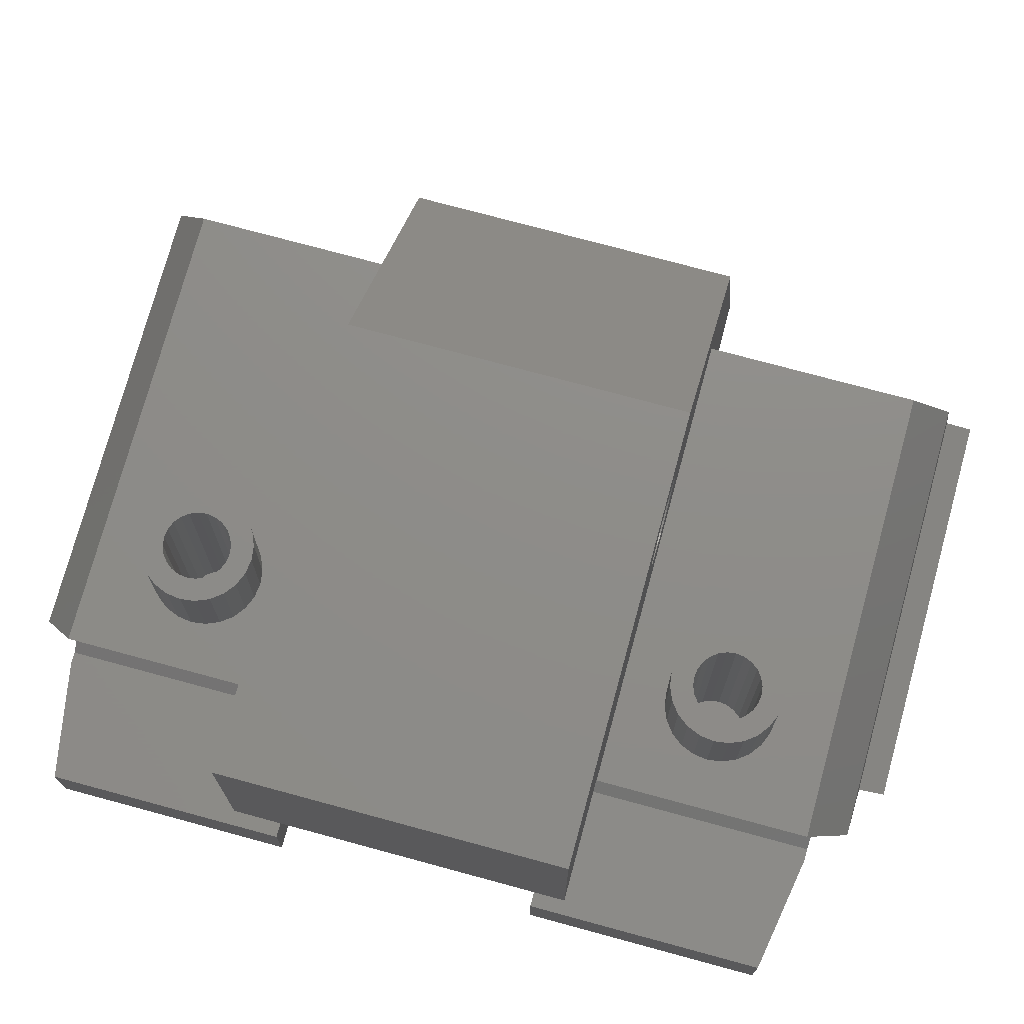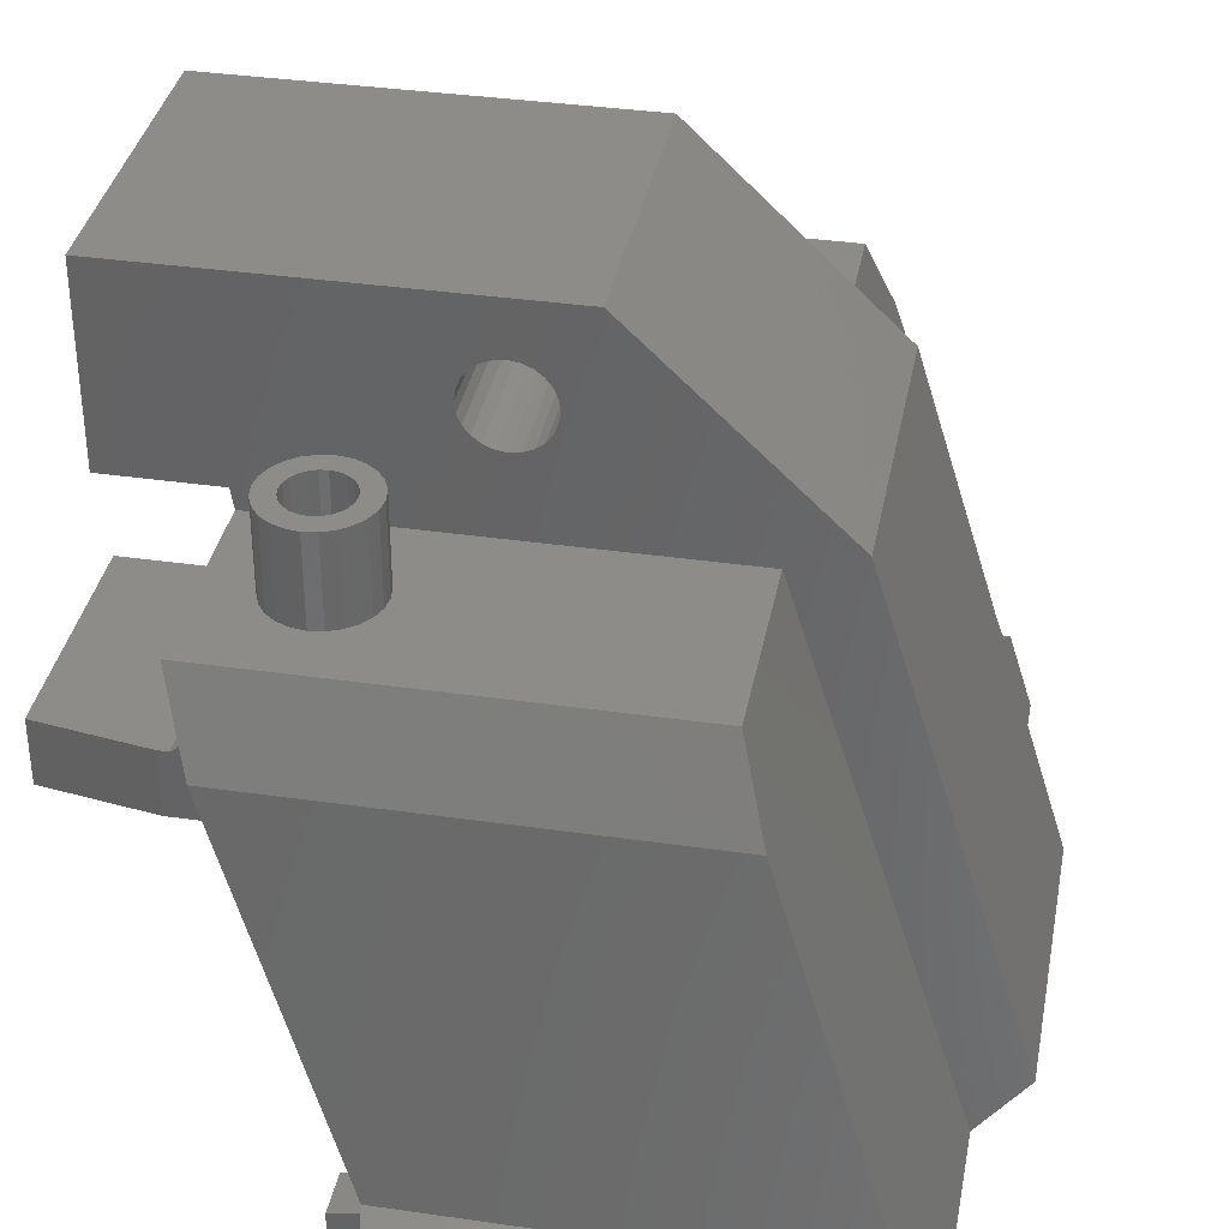
<metadata>
{"format":"stl","ext":"stl","renderer":"f3d","projection":"perspective","resolution":1024,"background":"white","views":[{"elev":74.4,"azim":105.2,"up":"+Z"},{"elev":36.1,"azim":-169.3,"up":"+Z"}]}
</metadata>
<code>
# stl→obj: 400 verts, 776 faces
v -85.02 17.5 68
v -103.2 17.5 68
v -85.02 22 68
v -85.02 -22 68
v -103.2 -17.5 68
v -85.02 -17.5 68
v -106 22 68
v -106 -22 68
v -104.8 -22 72
v -83.76 -22 72
v -104.8 22 72
v -83.76 22 72
v -95.5 -17.5 92
v -86.56 -17.5 92
v -83.91 -17.5 71.53
v -83.5 -17.5 88.5
v -78.52 -17.5 88.5
v -81.76 -17.5 68
v -81.76 -17.5 71.03
v -86.56 17.5 92
v -95.5 17.5 92
v -83.91 17.5 71.53
v -78.52 17.5 88.5
v -83.5 17.5 88.5
v -81.76 17.5 68
v -81.76 17.5 71.03
v -70.65 -7.5 106
v -90.6 7.5 106
v -90.6 -7.5 106
v -70.65 7.5 106
v -83.51 -20.62 72.79
v -104.5 -20.62 72.79
v -77.57 -19.12 91.5
v -98.57 -19.12 91.5
v -76.3 -17.12 95.5
v -97.3 -17.12 95.5
v -97.3 17.12 95.5
v -77.57 19.12 91.5
v -98.57 19.12 91.5
v -76.3 17.12 95.5
v -83.51 20.62 72.79
v -104.5 20.62 72.79
v -106 7.5 68
v -97.3 7.5 95.5
v -97.3 -7.5 95.5
v -106 -7.5 68
v -108.5 -7.5 71.3
v -100.6 -7.5 96.5
v -108.5 7.5 71.3
v -100.6 7.5 96.5
v -70.65 -7.5 96.5
v -70.65 7.5 96.5
v -76.15 -7.5 96.5
v -76.15 7.5 96.5
v -76.3 7.5 95.5
v -78.83 10.75 95.5
v -79.23 10.23 95.5
v -79.75 9.835 95.5
v -78.59 11.35 95.5
v -80.35 9.585 95.5
v -81 9.5 95.5
v -78.5 12 95.5
v -78.59 12.65 95.5
v -78.83 13.25 95.5
v -79.23 13.77 95.5
v -79.75 14.17 95.5
v -80.35 14.41 95.5
v -81 14.5 95.5
v -81.65 14.41 95.5
v -81.65 9.585 95.5
v -82.25 9.835 95.5
v -82.77 10.23 95.5
v -83.17 10.75 95.5
v -83.41 11.35 95.5
v -83.5 12 95.5
v -83.41 12.65 95.5
v -83.17 13.25 95.5
v -82.77 13.77 95.5
v -82.25 14.17 95.5
v -78.83 -10.75 95.5
v -76.3 -7.5 95.5
v -79.23 -10.23 95.5
v -79.75 -9.835 95.5
v -78.59 -11.35 95.5
v -80.35 -9.585 95.5
v -81 -9.5 95.5
v -78.5 -12 95.5
v -78.59 -12.65 95.5
v -78.83 -13.25 95.5
v -79.23 -13.77 95.5
v -79.75 -14.17 95.5
v -80.35 -14.41 95.5
v -81 -14.5 95.5
v -81.65 -14.41 95.5
v -81.65 -9.585 95.5
v -82.25 -9.835 95.5
v -82.77 -10.23 95.5
v -83.17 -10.75 95.5
v -83.41 -11.35 95.5
v -83.5 -12 95.5
v -83.41 -12.65 95.5
v -83.17 -13.25 95.5
v -82.77 -13.77 95.5
v -82.25 -14.17 95.5
v -78.59 12.65 99.85
v -78.83 13.25 99.85
v -79.7 12.75 99.85
v -79.23 13.77 99.85
v -78.5 12 99.85
v -79.75 14.17 99.85
v -78.59 11.35 99.85
v -80.35 14.41 99.85
v -78.83 10.75 99.85
v -81 14.5 99.85
v -83.5 12 99.85
v -83.17 13.25 99.85
v -83.41 12.65 99.85
v -83.41 11.35 99.85
v -83.17 10.75 99.85
v -82.77 13.77 99.85
v -82.25 14.17 99.85
v -81.65 14.41 99.85
v -82.25 9.835 99.85
v -82.77 10.23 99.85
v -81.65 9.585 99.85
v -81 9.5 99.85
v -80.35 9.585 99.85
v -79.75 9.835 99.85
v -79.23 10.23 99.85
v -79.94 13.06 99.85
v -79.55 12.39 99.85
v -79.5 12 99.85
v -79.55 11.61 99.85
v -79.7 11.25 99.85
v -79.94 10.94 99.85
v -80.25 10.7 99.85
v -80.61 10.55 99.85
v -81 10.5 99.85
v -80.25 13.3 99.85
v -80.61 13.45 99.85
v -81 13.5 99.85
v -81.39 13.45 99.85
v -81.75 13.3 99.85
v -82.06 13.06 99.85
v -82.3 12.75 99.85
v -82.45 12.39 99.85
v -82.5 12 99.85
v -82.45 11.61 99.85
v -82.3 11.25 99.85
v -82.06 10.94 99.85
v -81.75 10.7 99.85
v -81.39 10.55 99.85
v -79.55 12.39 89.5
v -79.7 12.75 89.5
v -79.94 13.06 89.5
v -79.5 12 89.5
v -80.25 13.3 89.5
v -80.61 13.45 89.5
v -81 13.5 89.5
v -81.39 13.45 89.5
v -81.75 13.3 89.5
v -82.06 13.06 89.5
v -82.3 12.75 89.5
v -82.45 12.39 89.5
v -82.5 12 89.5
v -79.55 11.61 89.5
v -82.45 11.61 89.5
v -82.3 11.25 89.5
v -82.06 10.94 89.5
v -79.7 11.25 89.5
v -79.94 10.94 89.5
v -81.75 10.7 89.5
v -81.39 10.55 89.5
v -80.25 10.7 89.5
v -81 10.5 89.5
v -80.61 10.55 89.5
v -78.83 -13.25 99.85
v -78.59 -12.65 99.85
v -79.7 -12.75 99.85
v -79.23 -13.77 99.85
v -78.5 -12 99.85
v -79.75 -14.17 99.85
v -78.59 -11.35 99.85
v -80.35 -14.41 99.85
v -78.83 -10.75 99.85
v -81 -14.5 99.85
v -83.5 -12 99.85
v -83.17 -10.75 99.85
v -83.41 -11.35 99.85
v -83.41 -12.65 99.85
v -83.17 -13.25 99.85
v -82.77 -10.23 99.85
v -82.25 -9.835 99.85
v -81.65 -9.585 99.85
v -79.23 -10.23 99.85
v -79.75 -9.835 99.85
v -80.35 -9.585 99.85
v -81 -9.5 99.85
v -82.25 -14.17 99.85
v -82.77 -13.77 99.85
v -81.65 -14.41 99.85
v -79.94 -13.06 99.85
v -80.25 -13.3 99.85
v -80.61 -13.45 99.85
v -81 -13.5 99.85
v -79.55 -12.39 99.85
v -79.5 -12 99.85
v -79.55 -11.61 99.85
v -79.7 -11.25 99.85
v -79.94 -10.94 99.85
v -80.25 -10.7 99.85
v -80.61 -10.55 99.85
v -81 -10.5 99.85
v -81.39 -10.55 99.85
v -81.75 -10.7 99.85
v -82.06 -10.94 99.85
v -82.3 -11.25 99.85
v -82.45 -11.61 99.85
v -82.5 -12 99.85
v -82.45 -12.39 99.85
v -82.3 -12.75 99.85
v -82.06 -13.06 99.85
v -81.75 -13.3 99.85
v -81.39 -13.45 99.85
v -79.55 -11.61 89.5
v -79.7 -11.25 89.5
v -79.94 -10.94 89.5
v -79.5 -12 89.5
v -80.25 -10.7 89.5
v -80.61 -10.55 89.5
v -81 -10.5 89.5
v -81.39 -10.55 89.5
v -81.75 -10.7 89.5
v -82.06 -10.94 89.5
v -82.3 -11.25 89.5
v -82.45 -11.61 89.5
v -82.5 -12 89.5
v -79.55 -12.39 89.5
v -82.45 -12.39 89.5
v -82.3 -12.75 89.5
v -82.06 -13.06 89.5
v -79.7 -12.75 89.5
v -79.94 -13.06 89.5
v -81.75 -13.3 89.5
v -81.39 -13.45 89.5
v -80.25 -13.3 89.5
v -81 -13.5 89.5
v -80.61 -13.45 89.5
v -88.41 -7.5 102.8
v -88 -7.5 103.1
v -87.52 -7.5 103.3
v -88.73 -7.5 102.4
v -88.93 -7.5 101.9
v -89 -7.5 101.4
v -88.93 -7.5 100.9
v -88.73 -7.5 100.4
v -88.41 -7.5 99.99
v -88 -7.5 99.67
v -87.52 -7.5 99.47
v -87 -7.5 99.4
v -86.48 -7.5 99.47
v -87 -7.5 103.4
v -86.48 -7.5 103.3
v -86 -7.5 103.1
v -85.59 -7.5 102.8
v -85.27 -7.5 102.4
v -85.07 -7.5 101.9
v -85 -7.5 101.4
v -85.07 -7.5 100.9
v -85.27 -7.5 100.4
v -85.59 -7.5 99.99
v -86 -7.5 99.67
v -88.41 7.5 102.8
v -88 7.5 103.1
v -87.52 7.5 103.3
v -88.73 7.5 102.4
v -88.93 7.5 101.9
v -89 7.5 101.4
v -88.93 7.5 100.9
v -88.73 7.5 100.4
v -88.41 7.5 99.99
v -88 7.5 99.67
v -87.52 7.5 99.47
v -87 7.5 99.4
v -86.48 7.5 99.47
v -87 7.5 103.4
v -86.48 7.5 103.3
v -86 7.5 103.1
v -85.59 7.5 102.8
v -85.27 7.5 102.4
v -85.07 7.5 101.9
v -85 7.5 101.4
v -85.07 7.5 100.9
v -85.27 7.5 100.4
v -85.59 7.5 99.99
v -86 7.5 99.67
v -86.48 1 103.3
v -87.52 1 103.3
v -87 1 103.4
v -86 1 103.1
v -88 1 103.1
v -85.59 1 102.8
v -85.27 1 102.4
v -85.07 1 101.9
v -85 1 101.4
v -85.07 1 100.9
v -85.27 1 100.4
v -85.59 1 99.99
v -86 1 99.67
v -88.41 1 102.8
v -86.48 1 99.47
v -87 1 99.4
v -87.52 1 99.47
v -88 1 99.67
v -88.41 1 99.99
v -88.73 1 100.4
v -88.93 1 100.9
v -88.73 1 102.4
v -89 1 101.4
v -88.93 1 101.9
v -86.48 -1 103.3
v -87 -1 103.4
v -87.52 -1 103.3
v -88 -1 103.1
v -86 -1 103.1
v -88.41 -1 102.8
v -88.73 -1 102.4
v -88.93 -1 101.9
v -89 -1 101.4
v -88.93 -1 100.9
v -88.73 -1 100.4
v -88.41 -1 99.99
v -88 -1 99.67
v -85.59 -1 102.8
v -87.52 -1 99.47
v -87 -1 99.4
v -86.48 -1 99.47
v -86 -1 99.67
v -85.59 -1 99.99
v -85.27 -1 100.4
v -85.07 -1 100.9
v -85.27 -1 102.4
v -85 -1 101.4
v -85.07 -1 101.9
v -95.5 -6 92
v -97 6 87.31
v -95.5 6 92
v -97 -6 87.31
v -86.56 6 92
v -86.56 -6 92
v -83.5 6 88.5
v -83.5 -6 88.5
v -70.65 6 88.5
v -70.65 16.62 88.5
v -75.92 17.5 88.5
v -70.65 -16.62 88.5
v -70.65 -6 88.5
v -75.92 -17.5 88.5
v -93 -6 98.5
v -93 6 98.5
v -78.5 6 98.5
v -78.5 -6 98.5
v -97 -6 95
v -97 6 95
v -78.5 -6 95
v -78.5 6 95
v -76.46 -6 95
v -76.46 6 95
v -77.46 -17.5 92
v -77.46 -6 92
v -76.47 -6 95
v -77.46 6 92
v -77.46 17.5 92
v -76.51 6 95
v -83.91 22 71.53
v -83.91 -22 71.53
v -85.02 -19.75 68
v -83.91 -19.75 71.53
v -81.76 -19.75 68
v -81.76 -19.75 71.03
v -85.02 19.75 68
v -83.91 19.75 71.53
v -81.76 19.75 68
v -81.76 19.75 71.03
v -75.92 -17.5 91.6
v -76.45 -17.5 91.6
v -76.95 -17.5 92
v -75.92 17.5 91.6
v -76.45 17.5 91.6
v -76.95 17.5 92
v -70.65 -16.62 91.6
v -70.65 16.62 91.6
v -70.65 6 91.6
v -70.65 -6 91.6
v -76.95 -6 92
v -76.95 6 92
v -76.58 -6 95
v -76.45 -6 91.6
v -76.58 6 95
v -76.45 6 91.6
f 1 2 3
f 4 5 6
f 2 7 3
f 8 7 2
f 8 2 5
f 4 8 5
f 4 9 8
f 4 10 9
f 3 11 12
f 3 7 11
f 5 13 14
f 15 16 17
f 18 15 19
f 18 5 15
f 5 16 15
f 5 14 16
f 2 20 21
f 22 23 24
f 22 25 26
f 2 25 22
f 2 22 24
f 2 24 20
f 27 28 29
f 27 30 28
f 10 31 32
f 10 32 9
f 31 33 34
f 31 34 32
f 33 35 36
f 33 36 34
f 37 38 39
f 40 38 37
f 39 41 42
f 38 41 39
f 42 12 11
f 41 12 42
f 43 44 7
f 44 37 39
f 42 11 7
f 44 39 42
f 44 42 7
f 8 45 46
f 34 36 45
f 8 9 32
f 8 32 45
f 32 34 45
f 47 48 49
f 48 50 49
f 46 47 43
f 47 49 43
f 51 52 27
f 27 52 30
f 48 29 50
f 29 28 50
f 51 53 52
f 53 54 52
f 44 40 37
f 55 56 57
f 55 57 58
f 55 59 56
f 55 40 59
f 55 58 60
f 55 60 61
f 55 61 44
f 59 40 62
f 62 40 63
f 63 40 64
f 64 40 65
f 65 40 66
f 66 40 67
f 67 40 68
f 69 68 40
f 44 61 70
f 44 70 71
f 44 71 72
f 44 72 73
f 44 73 74
f 44 74 75
f 44 75 76
f 44 76 77
f 44 77 78
f 44 78 79
f 44 79 40
f 79 69 40
f 35 45 36
f 80 81 82
f 82 81 83
f 84 81 80
f 35 81 84
f 83 81 85
f 85 81 86
f 86 81 45
f 35 84 87
f 35 87 88
f 35 88 89
f 35 89 90
f 35 90 91
f 35 91 92
f 35 92 93
f 35 93 94
f 95 86 45
f 96 95 45
f 97 96 45
f 98 97 45
f 99 98 45
f 100 99 45
f 101 100 45
f 102 101 45
f 103 102 45
f 104 103 45
f 35 94 104
f 35 104 45
f 105 106 107
f 107 106 108
f 109 105 107
f 107 108 110
f 111 109 107
f 107 110 112
f 113 111 107
f 107 112 114
f 115 116 117
f 118 116 115
f 119 116 118
f 119 120 116
f 119 121 120
f 119 122 121
f 123 119 124
f 125 119 123
f 126 119 125
f 126 127 119
f 127 128 119
f 128 129 119
f 107 114 130
f 130 114 122
f 113 107 131
f 129 113 131
f 129 131 132
f 129 132 133
f 129 133 134
f 129 134 135
f 129 135 136
f 129 136 137
f 129 137 138
f 129 138 119
f 130 122 139
f 139 122 140
f 140 122 141
f 142 141 122
f 143 142 122
f 144 143 122
f 145 144 122
f 119 145 122
f 119 146 145
f 119 147 146
f 119 148 147
f 119 149 148
f 119 150 149
f 151 150 119
f 138 152 119
f 152 151 119
f 153 154 155
f 156 153 155
f 156 155 157
f 156 157 158
f 156 158 159
f 156 159 160
f 156 160 161
f 156 161 162
f 156 162 163
f 156 163 164
f 156 164 165
f 166 156 165
f 166 165 167
f 168 166 167
f 169 166 168
f 169 170 166
f 171 170 169
f 172 171 169
f 173 171 172
f 173 174 171
f 175 174 173
f 175 176 174
f 156 132 153
f 132 131 153
f 153 131 154
f 131 107 154
f 154 107 155
f 107 130 155
f 155 130 157
f 130 139 157
f 157 139 158
f 139 140 158
f 158 140 159
f 140 141 159
f 160 159 141
f 160 141 142
f 161 160 142
f 161 142 143
f 162 161 143
f 162 143 144
f 163 162 144
f 163 144 145
f 164 163 145
f 164 145 146
f 165 164 146
f 165 146 147
f 167 165 147
f 167 147 148
f 168 167 148
f 168 148 149
f 169 168 149
f 169 149 150
f 172 169 150
f 172 150 151
f 173 172 151
f 173 151 152
f 175 173 152
f 175 152 138
f 175 138 176
f 138 137 176
f 176 137 174
f 137 136 174
f 174 136 171
f 136 135 171
f 171 135 170
f 135 134 170
f 170 134 166
f 134 133 166
f 166 133 156
f 133 132 156
f 177 178 179
f 180 177 179
f 179 178 181
f 182 180 179
f 179 181 183
f 184 182 179
f 179 183 185
f 186 184 179
f 187 188 189
f 190 188 187
f 191 188 190
f 191 192 188
f 191 193 192
f 191 194 193
f 185 195 196
f 185 196 197
f 185 197 198
f 185 198 194
f 199 191 200
f 201 191 199
f 186 191 201
f 186 179 202
f 186 202 203
f 186 203 204
f 186 204 205
f 186 205 191
f 179 185 206
f 206 185 207
f 207 185 208
f 208 185 209
f 209 185 210
f 210 185 194
f 210 194 211
f 211 194 212
f 212 194 213
f 214 213 194
f 215 214 194
f 216 215 194
f 217 216 194
f 191 217 194
f 191 218 217
f 191 219 218
f 191 220 219
f 191 221 220
f 191 222 221
f 223 222 191
f 205 224 191
f 224 223 191
f 225 226 227
f 228 225 227
f 228 227 229
f 228 229 230
f 228 230 231
f 228 231 232
f 228 232 233
f 228 233 234
f 228 234 235
f 228 235 236
f 228 236 237
f 238 228 237
f 238 237 239
f 240 238 239
f 241 238 240
f 241 242 238
f 243 242 241
f 244 243 241
f 245 243 244
f 245 246 243
f 247 246 245
f 247 248 246
f 238 207 228
f 238 206 207
f 242 206 238
f 242 179 206
f 243 179 242
f 243 202 179
f 246 202 243
f 246 203 202
f 248 203 246
f 248 204 203
f 247 204 248
f 247 205 204
f 247 245 205
f 205 245 224
f 245 244 224
f 224 244 223
f 244 241 223
f 223 241 222
f 241 240 222
f 222 240 221
f 240 239 221
f 221 239 220
f 239 237 220
f 220 237 219
f 237 236 219
f 219 236 218
f 236 235 218
f 218 235 217
f 235 234 217
f 217 234 216
f 234 233 216
f 216 233 215
f 233 232 215
f 215 232 214
f 232 231 214
f 214 231 213
f 230 213 231
f 230 212 213
f 229 212 230
f 229 211 212
f 227 211 229
f 227 210 211
f 226 210 227
f 226 209 210
f 225 209 226
f 225 208 209
f 228 208 225
f 228 207 208
f 109 63 105
f 62 63 109
f 105 64 106
f 63 64 105
f 106 65 108
f 64 65 106
f 108 66 110
f 65 66 108
f 110 67 112
f 66 67 110
f 112 68 114
f 67 68 112
f 122 114 68
f 69 122 68
f 121 122 69
f 79 121 69
f 120 121 79
f 78 120 79
f 116 120 78
f 77 116 78
f 117 116 77
f 76 117 77
f 115 117 76
f 75 115 76
f 118 115 75
f 74 118 75
f 119 118 74
f 73 119 74
f 124 119 73
f 72 124 73
f 123 124 72
f 71 123 72
f 125 123 71
f 70 125 71
f 126 125 70
f 61 126 70
f 126 60 127
f 61 60 126
f 127 58 128
f 60 58 127
f 128 57 129
f 58 57 128
f 129 56 113
f 57 56 129
f 113 59 111
f 56 59 113
f 111 62 109
f 59 62 111
f 88 181 178
f 88 87 181
f 89 178 177
f 89 88 178
f 90 177 180
f 90 89 177
f 91 180 182
f 91 90 180
f 92 182 184
f 92 91 182
f 93 184 186
f 93 92 184
f 93 186 201
f 93 201 94
f 94 201 199
f 94 199 104
f 104 199 200
f 104 200 103
f 103 200 191
f 103 191 102
f 102 191 190
f 102 190 101
f 101 190 187
f 101 187 100
f 100 187 189
f 100 189 99
f 99 189 188
f 99 188 98
f 98 188 192
f 98 192 97
f 97 192 193
f 97 193 96
f 96 193 194
f 96 194 95
f 95 194 198
f 95 198 86
f 85 198 197
f 85 86 198
f 83 197 196
f 83 85 197
f 82 196 195
f 82 83 196
f 80 195 185
f 80 82 195
f 84 185 183
f 84 80 185
f 87 183 181
f 87 84 183
f 51 27 53
f 48 249 29
f 249 250 29
f 46 45 47
f 47 45 48
f 45 249 48
f 250 251 29
f 251 27 29
f 81 53 45
f 45 252 249
f 45 253 252
f 45 254 253
f 45 255 254
f 45 256 255
f 45 257 256
f 45 258 257
f 45 259 258
f 45 53 259
f 53 260 259
f 53 261 260
f 53 27 261
f 251 262 27
f 263 27 262
f 264 27 263
f 265 27 264
f 266 27 265
f 267 27 266
f 268 27 267
f 269 27 268
f 270 27 269
f 271 27 270
f 272 27 271
f 261 27 272
f 52 54 30
f 50 28 273
f 273 28 274
f 43 49 44
f 49 50 44
f 44 50 273
f 274 28 275
f 275 28 30
f 55 44 54
f 44 273 276
f 44 276 277
f 44 277 278
f 44 278 279
f 44 279 280
f 44 280 281
f 44 281 282
f 44 282 283
f 44 283 54
f 54 283 284
f 54 284 285
f 54 285 30
f 275 30 286
f 287 286 30
f 288 287 30
f 289 288 30
f 290 289 30
f 291 290 30
f 292 291 30
f 293 292 30
f 294 293 30
f 295 294 30
f 285 296 30
f 296 295 30
f 297 298 299
f 300 298 297
f 300 301 298
f 302 301 300
f 303 301 302
f 304 301 303
f 305 301 304
f 306 301 305
f 307 301 306
f 308 301 307
f 309 301 308
f 309 310 301
f 311 310 309
f 312 310 311
f 312 313 310
f 313 314 310
f 314 315 310
f 315 316 310
f 316 317 310
f 317 318 310
f 317 319 318
f 319 320 318
f 321 322 323
f 324 321 323
f 325 321 324
f 326 325 324
f 327 325 326
f 328 325 327
f 329 325 328
f 330 325 329
f 331 325 330
f 332 325 331
f 333 325 332
f 333 334 325
f 335 334 333
f 336 334 335
f 336 337 334
f 337 338 334
f 338 339 334
f 339 340 334
f 340 341 334
f 341 342 334
f 341 343 342
f 343 344 342
f 297 299 286
f 297 286 287
f 300 297 287
f 300 287 288
f 302 300 288
f 302 288 289
f 303 302 289
f 303 289 290
f 304 303 290
f 304 290 291
f 305 304 291
f 305 291 292
f 306 305 292
f 306 292 293
f 307 306 293
f 307 293 294
f 308 307 294
f 308 294 295
f 309 308 295
f 309 295 296
f 311 309 296
f 311 296 285
f 312 311 285
f 312 285 284
f 312 284 313
f 313 284 283
f 313 283 314
f 314 283 282
f 314 282 315
f 315 282 281
f 315 281 316
f 316 281 280
f 316 280 317
f 317 280 279
f 317 279 319
f 319 279 278
f 319 278 320
f 320 278 277
f 320 277 318
f 318 277 276
f 318 276 310
f 310 276 273
f 310 273 301
f 301 273 274
f 301 274 298
f 298 274 275
f 298 275 299
f 299 275 286
f 263 322 321
f 263 262 322
f 264 321 325
f 264 263 321
f 265 325 334
f 265 264 325
f 266 334 342
f 266 265 334
f 267 342 344
f 267 266 342
f 268 344 343
f 268 267 344
f 269 343 341
f 269 268 343
f 270 341 340
f 270 269 341
f 271 340 339
f 271 270 340
f 272 339 338
f 272 271 339
f 261 338 337
f 261 272 338
f 260 337 336
f 260 261 337
f 259 336 335
f 260 336 259
f 258 335 333
f 259 335 258
f 257 333 332
f 258 333 257
f 256 332 331
f 257 332 256
f 255 331 330
f 256 331 255
f 254 330 329
f 255 330 254
f 253 329 328
f 254 329 253
f 252 328 327
f 253 328 252
f 249 327 326
f 252 327 249
f 250 326 324
f 249 326 250
f 251 324 323
f 250 324 251
f 262 323 322
f 251 323 262
f 5 2 21
f 5 345 13
f 346 21 347
f 5 348 345
f 5 21 346
f 5 346 348
f 349 21 20
f 349 347 21
f 14 13 350
f 13 345 350
f 349 20 24
f 351 349 24
f 16 14 352
f 14 350 352
f 353 351 354
f 351 24 355
f 351 355 354
f 356 352 357
f 358 352 356
f 358 16 352
f 359 360 361
f 362 359 361
f 363 364 359
f 359 364 360
f 365 362 366
f 362 361 366
f 363 346 364
f 348 346 363
f 367 365 366
f 367 366 368
f 55 38 40
f 33 81 35
f 369 370 371
f 372 373 374
f 41 375 12
f 376 31 10
f 22 375 41
f 22 41 23
f 376 15 31
f 31 15 17
f 23 41 38
f 31 17 33
f 53 55 54
f 81 55 53
f 33 17 369
f 23 38 373
f 55 373 38
f 374 373 55
f 81 374 55
f 81 371 374
f 33 369 81
f 369 371 81
f 4 377 376
f 376 377 378
f 379 18 380
f 380 18 19
f 381 3 382
f 382 3 375
f 25 383 26
f 26 383 384
f 379 377 18
f 377 6 18
f 379 380 377
f 380 378 377
f 378 19 15
f 380 19 378
f 1 381 25
f 25 381 383
f 26 384 382
f 22 26 382
f 381 384 383
f 381 382 384
f 358 385 17
f 386 387 369
f 17 385 386
f 17 386 369
f 355 23 388
f 389 373 390
f 23 373 389
f 23 389 388
f 358 356 385
f 385 356 391
f 354 355 392
f 392 355 388
f 353 354 393
f 393 354 392
f 356 357 394
f 356 394 391
f 369 395 370
f 387 395 369
f 372 390 373
f 396 390 372
f 370 365 397
f 357 398 394
f 357 352 398
f 352 350 398
f 348 363 345
f 345 363 359
f 350 345 359
f 350 359 362
f 350 362 365
f 398 370 395
f 370 350 365
f 398 350 370
f 372 399 366
f 353 393 400
f 353 400 351
f 351 400 349
f 346 347 364
f 347 360 364
f 349 360 347
f 349 361 360
f 349 366 361
f 400 396 372
f 400 372 349
f 372 366 349
f 386 398 387
f 387 398 395
f 400 389 390
f 400 390 396
f 391 394 398
f 385 398 386
f 385 391 398
f 393 392 400
f 400 392 388
f 400 388 389

</code>
